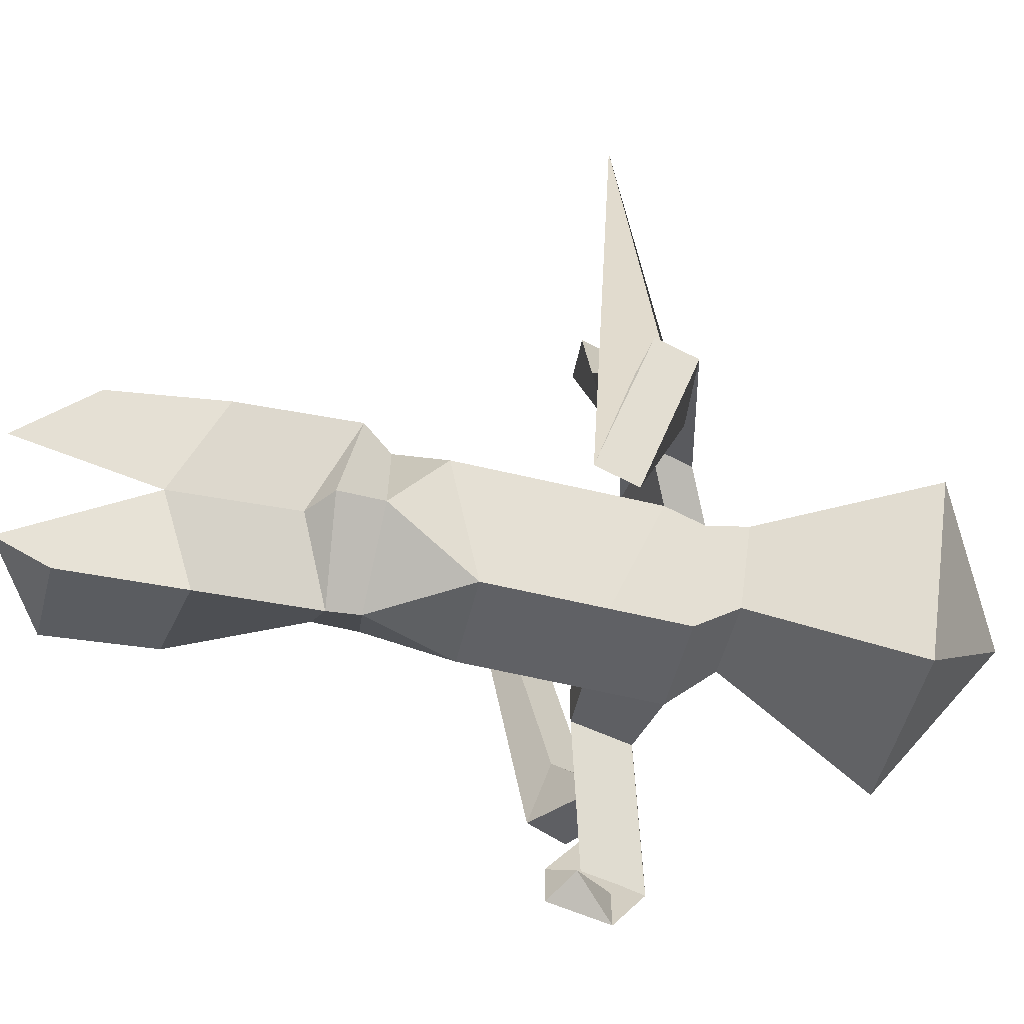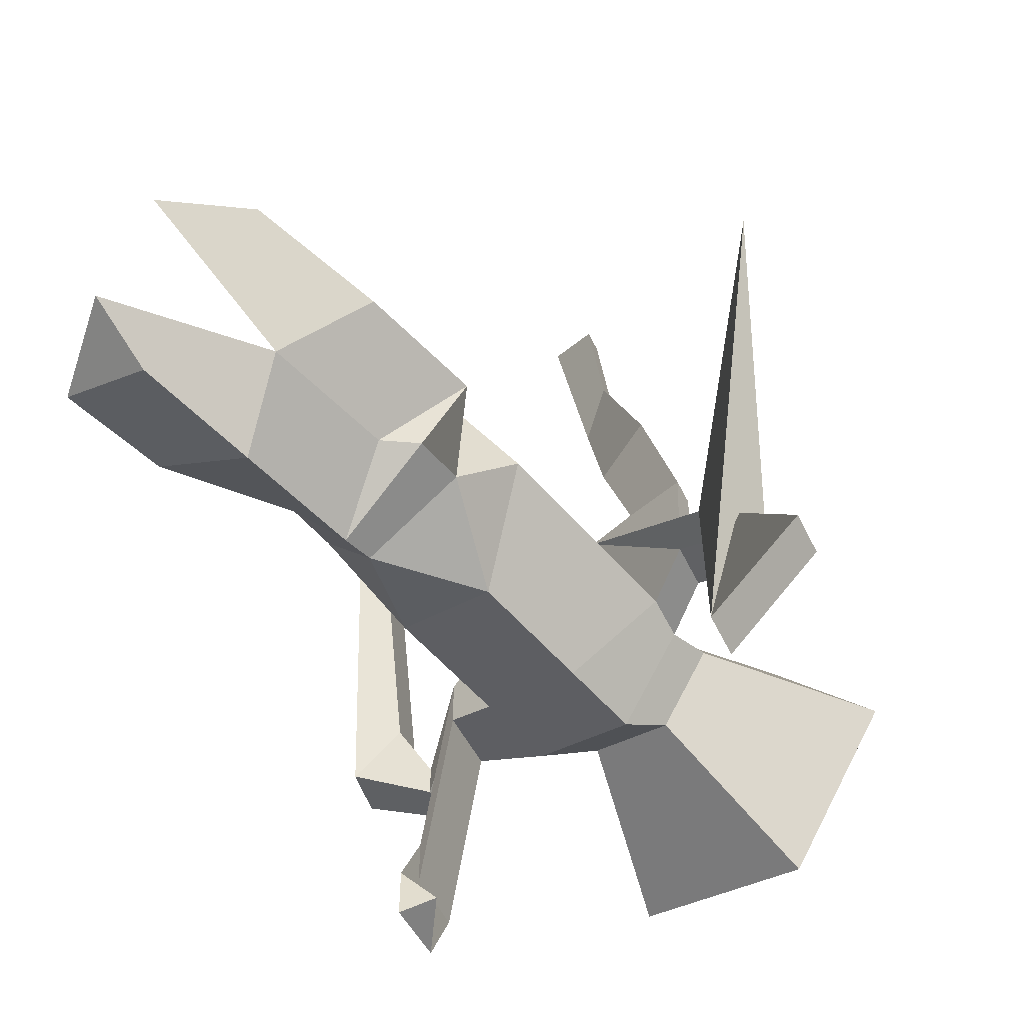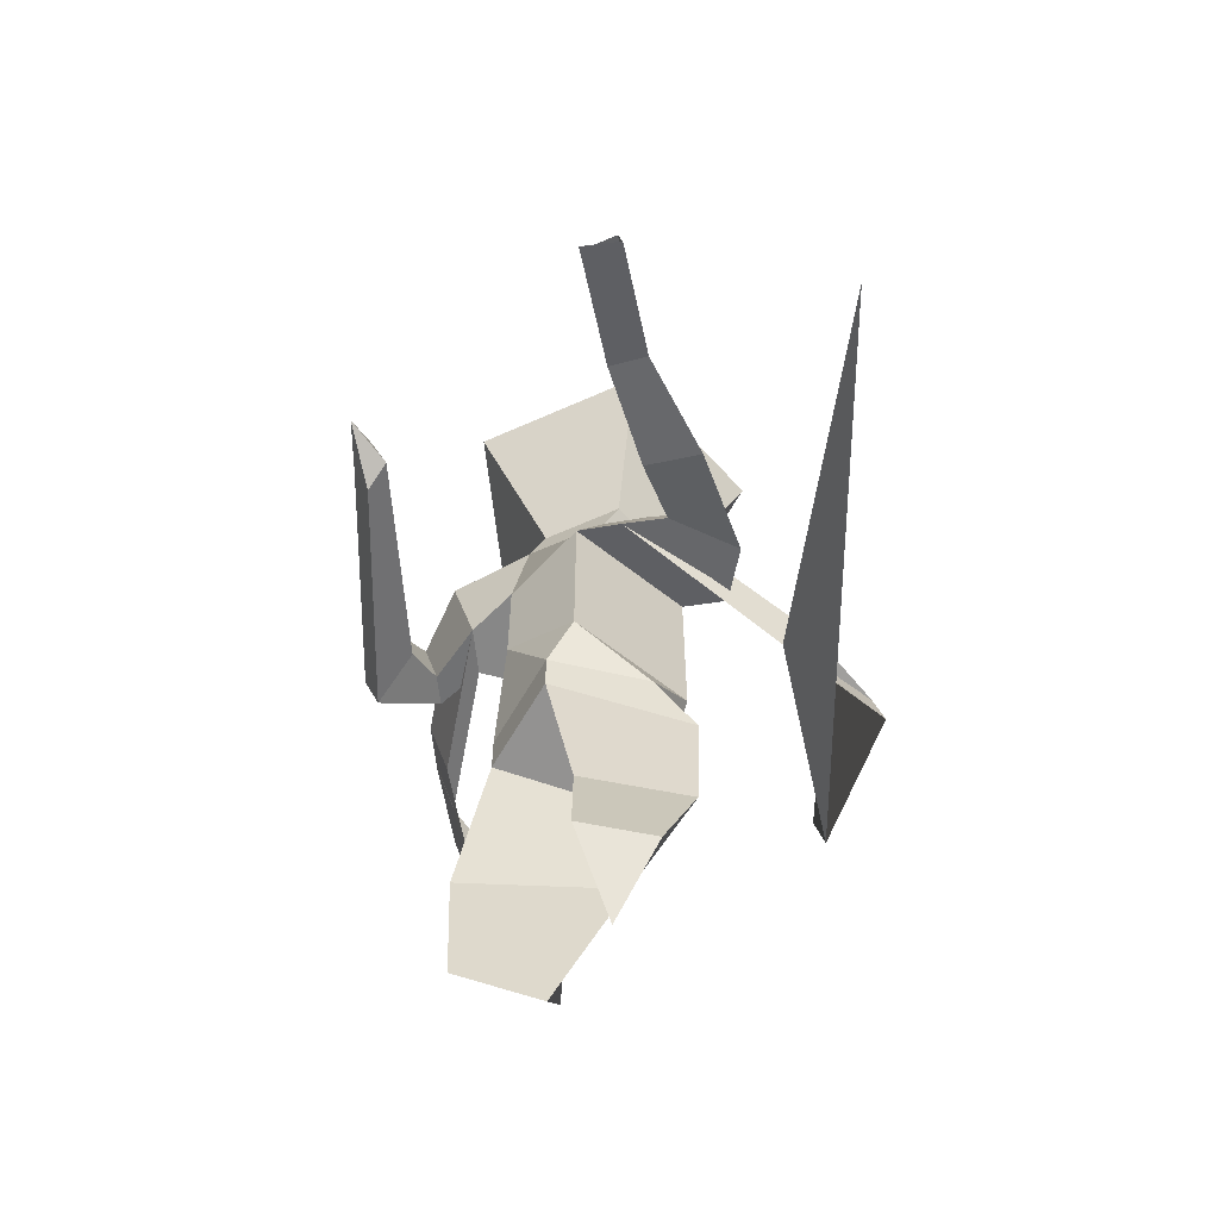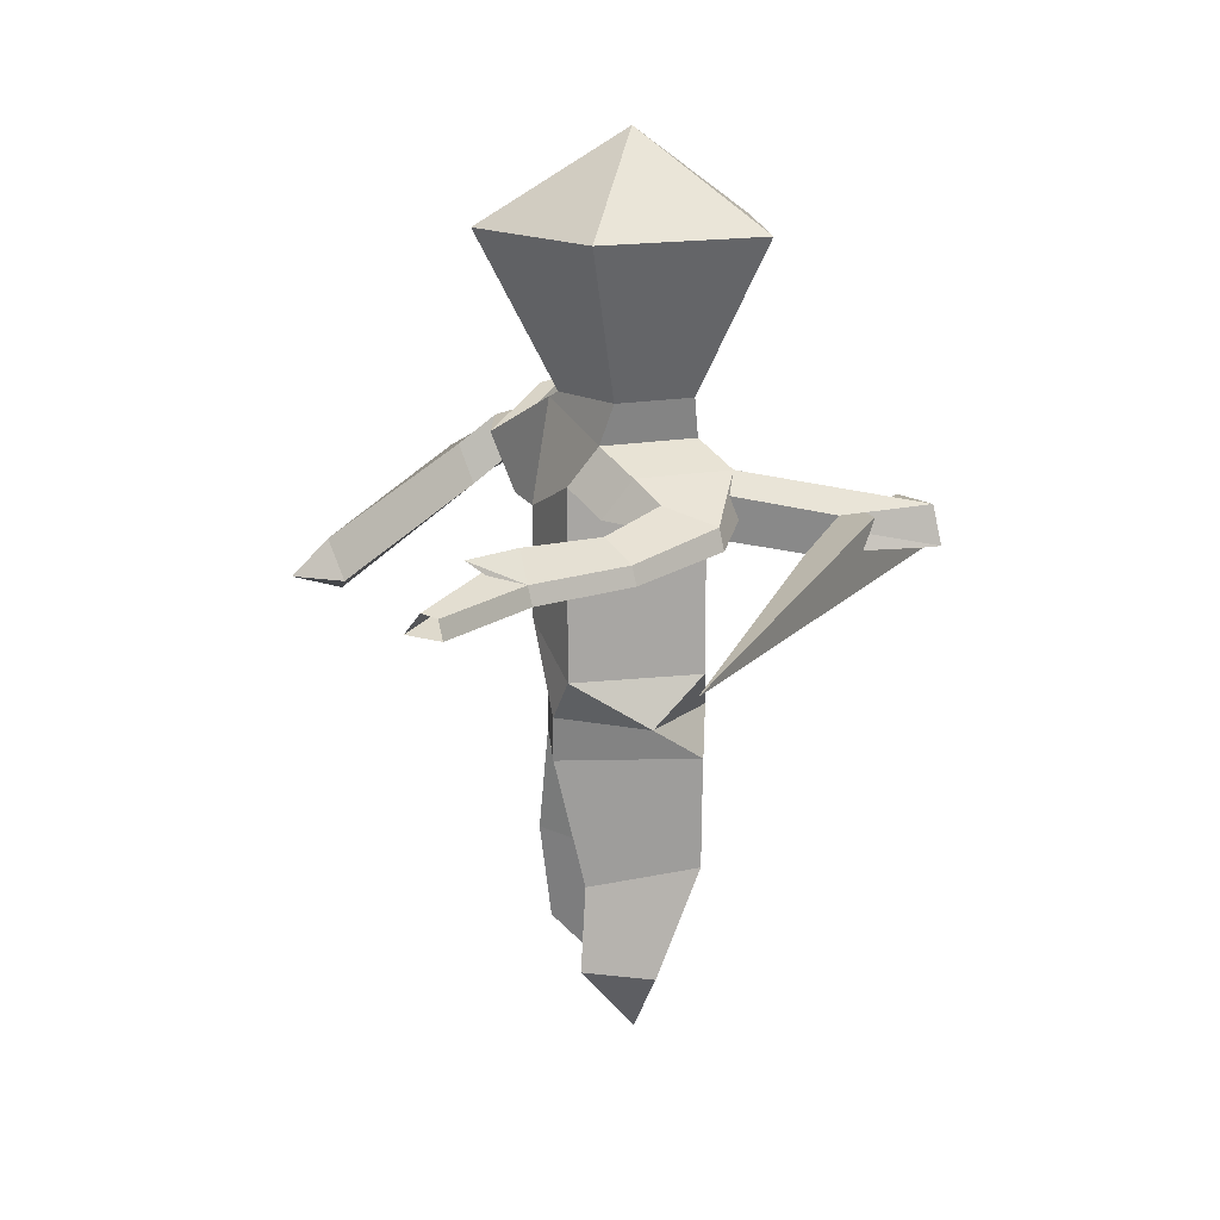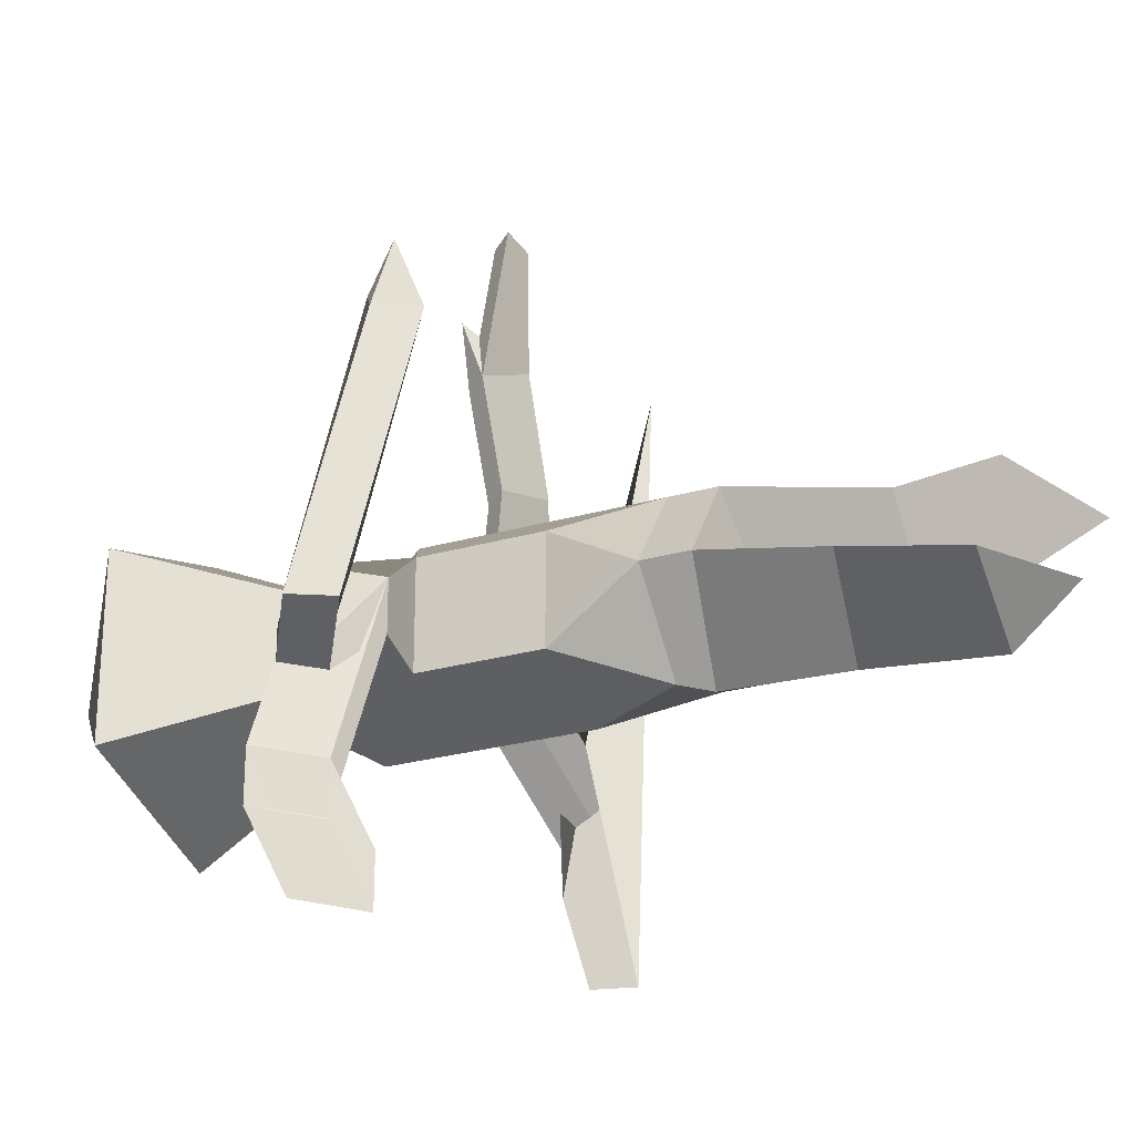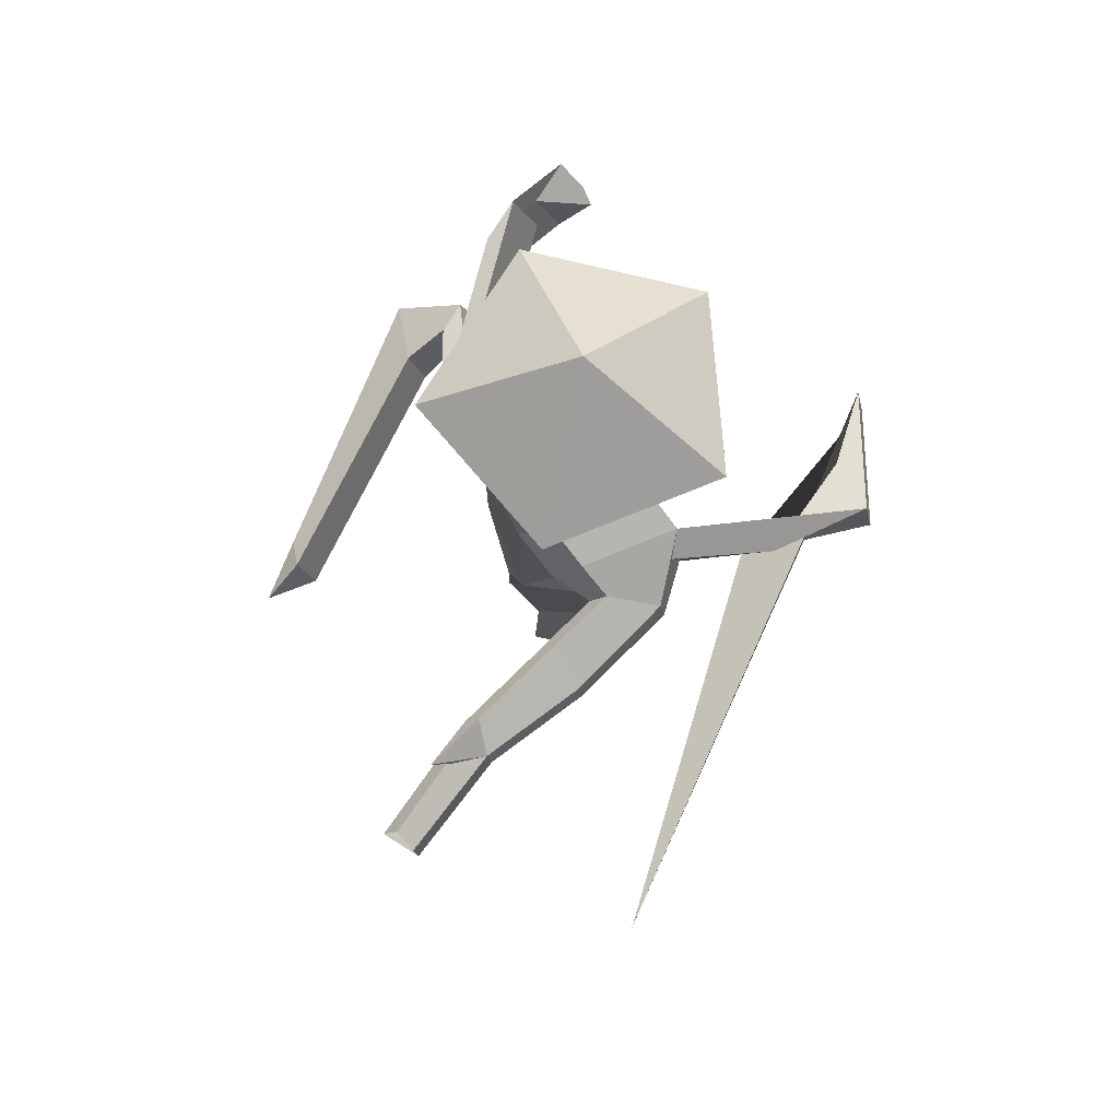
<metadata>
{"format":"obj","ext":"obj","renderer":"f3d","projection":"perspective","resolution":1024,"background":"white","views":[{"elev":-65.4,"azim":76.9,"up":"+Z"},{"elev":-55.8,"azim":40.0,"up":"+Z"},{"elev":-62.5,"azim":6.3,"up":"+Y"},{"elev":15.6,"azim":31.7,"up":"+Y"},{"elev":-25.6,"azim":-65.1,"up":"+Z"},{"elev":74.2,"azim":31.7,"up":"+Y"}]}
</metadata>
<code>
o Icosphere_Icosphere.001
v 0.2764 2.415 0.8506
v 0.7102 -0.5016 0.5328
v -0.2764 -0.4472 0.8506
v -0.8944 -0.4472 0
v -0.2898 -0.5016 -0.8435
v 0.7102 -0.5016 -0.5186
v 0 0 1
v -0.7236 0.4472 0.5257
v -0.7236 0.4472 -0.5257
v 0.2764 0.4472 -0.8506
v 1 0 0
v 0.4113 -1.197 -0.4496
v 0 2 1
v -0.7236 1.638 0.5257
v -0.7236 1.638 -0.5257
v 0.2764 1.638 -0.8506
v 1 2 0
v -0.01505 -2.296 0.6586
v 1.099 -0.8266 0.1953
v -0.2764 -0.9079 0.8506
v -0.8944 -0.9079 0
v -0.2676 -0.8341 -0.9556
v 0.7102 -0.9623 -0.5186
v -0.5809 2.752 0.4221
v -0.7236 2.415 -0.5257
v 0.2764 2.415 -0.8506
v 0.8944 2.415 0
v 0.3566 -2.452 -0.4921
v 1.058 -2.027 0.1457
v -1.277 -2.21 -0.4023
v -0.3089 -2.035 -1.005
v -0.01044 -3.208 0.761
v 0.2748 -3.959 0.1715
v 0.7461 -3.208 0.5152
v -1.268 -3.314 -0.6161
v -0.3732 -3.867 -0.6161
v -0.322 -3.267 -1.107
v 1.481 1.761 0.1429
v 0.4809 1.761 1.143
v 1.375 2.175 0.1429
v 0.7572 2.175 0.9935
v 3.002 1.338 -1.203
v 2.002 1.338 -0.2031
v 2.896 1.753 -1.203
v 2.31 1.745 -0.2995
v -1.18 1.643 0.1518
v -1.18 1.643 -0.3567
v -1.379 2.289 0.2998
v -1.379 2.289 -0.2087
v 0.9234 2.84 0.1182
v 0.4212 2.84 0.8093
v -0.3912 2.84 0.5453
v -0.3912 2.84 -0.3089
v 0.4212 2.84 -0.5729
v 1.762 4.464 0.1182
v 0.6803 4.464 1.607
v -1.07 4.464 1.038
v -1.07 4.464 -0.8017
v 0.6803 4.464 -1.37
v 0.1967 5.431 0.1182
v -1.701 1.825 -1.59
v -1.701 1.825 -2.099
v -1.9 2.471 -1.442
v -1.9 2.471 -1.951
v 2.259 0.9612 -2.419
v 3.044 1.098 3.731
v 2.153 1.376 -2.419
v 2.383 1.739 -1.467
v -1.586 1.468 -2.357
v -1.586 1.468 -2.866
v -1.785 2.113 -2.209
v -1.785 2.113 -2.718
v -1.358 1.697 -2.646
v -1.661 1.885 -0.4885
v -1.661 1.885 -0.8179
v -1.79 2.303 -0.3927
v -1.79 2.303 -0.722
v -1.708 1.124 2.36
v -1.913 0.9834 2.144
v -1.873 1.54 2.39
v -2.077 1.399 2.174
v 1.669 1.542 0.8328
v 0.9589 1.742 1.165
v 1.61 1.771 0.8328
v 1.112 1.972 1.083
v 1.386 1.418 1.98
v 0.7721 1.588 1.84
v 1.336 1.615 1.98
v 0.9032 1.784 1.769
v -2.422 1.893 -0.4756
v -2 2.034 -0.01743
v -2.258 1.478 -0.5061
v -1.836 1.619 -0.04796
v 0.9576 1.418 3.072
v 0.5329 1.679 2.904
v 0.9075 1.615 3.072
v 0.664 1.876 2.833
v -2.001 1.23 2.801
v 0.7837 1.571 4.279
v 0.4105 1.375 4.274
v 0.8337 1.375 4.279
v 0.5416 1.571 4.203
v 0.5092 1.88 3.486
f 3 4 21 20
f 4 5 22 21
f 6 2 19 23
f 5 6 23 22
f 2 3 20 19
f 2 6 11
f 3 2 7
f 4 3 8
f 5 4 9
f 6 5 10
f 2 11 7
f 3 7 8
f 4 8 9
f 5 9 10
f 6 10 11
f 8 7 13 14
f 10 9 15 16
f 7 11 17 13
f 9 8 14 15
f 11 10 16 17
f 1 13 39 41
f 14 24 48 46
f 17 16 26 27
f 14 13 1 24
f 16 15 25 26
f 20 12 28 18
f 19 12 23
f 12 20 21
f 19 20 18 29
f 12 22 23
f 24 1 51 52
f 26 25 53 54
f 1 27 50 51
f 25 24 52 53
f 27 26 54 50
f 29 18 32 34
f 30 31 37 35
f 22 12 28 31
f 12 21 30 28
f 12 19 29 28
f 21 22 31 30
f 33 34 32
f 28 29 34 33
f 18 28 33 32
f 36 35 37
f 31 28 36 37
f 28 30 35 36
f 40 41 45 44
f 17 27 40 38
f 13 17 38 39
f 27 1 41 40
f 45 43 66 68
f 38 40 44 42
f 41 39 43 45
f 39 38 42 43
f 15 14 46 47
f 24 25 49 48
f 25 15 47 49
f 51 50 55 56
f 53 52 57 58
f 50 54 59 55
f 52 51 56 57
f 54 53 58 59
f 56 55 60
f 57 56 60
f 58 57 60
f 59 58 60
f 55 59 60
f 49 47 62 64
f 47 46 61 62
f 48 49 64 63
f 46 48 63 61
f 64 62 70 72
f 61 63 71 69
f 63 64 72 71
f 62 61 69 70
f 66 65 67 68
f 43 42 65 66
f 44 45 68 67
f 42 44 67 65
f 72 70 73
f 70 69 73
f 71 72 73
f 69 71 73
f 49 48 76 77
f 48 46 74 76
f 47 49 77 75
f 46 47 75 74
f 75 77 90 92
f 93 92 79 78
f 77 76 91 90
f 91 93 78 80
f 39 41 85 83
f 38 39 83 82
f 40 41 85 84
f 40 38 82 84
f 83 85 89 87
f 82 83 87 86
f 84 85 89 88
f 84 82 86 88
f 76 74 93 91
f 90 91 80 81
f 74 75 92 93
f 92 90 81 79
f 87 89 97 95
f 86 87 95 94
f 88 89 97 96
f 88 86 94 96
f 78 79 98
f 79 81 98
f 80 78 98
f 81 80 98
f 95 97 102 100
f 94 95 100 101
f 96 97 102 99
f 96 94 101 99
f 97 95 103
f 95 94 103
f 97 96 103
f 94 96 103

</code>
